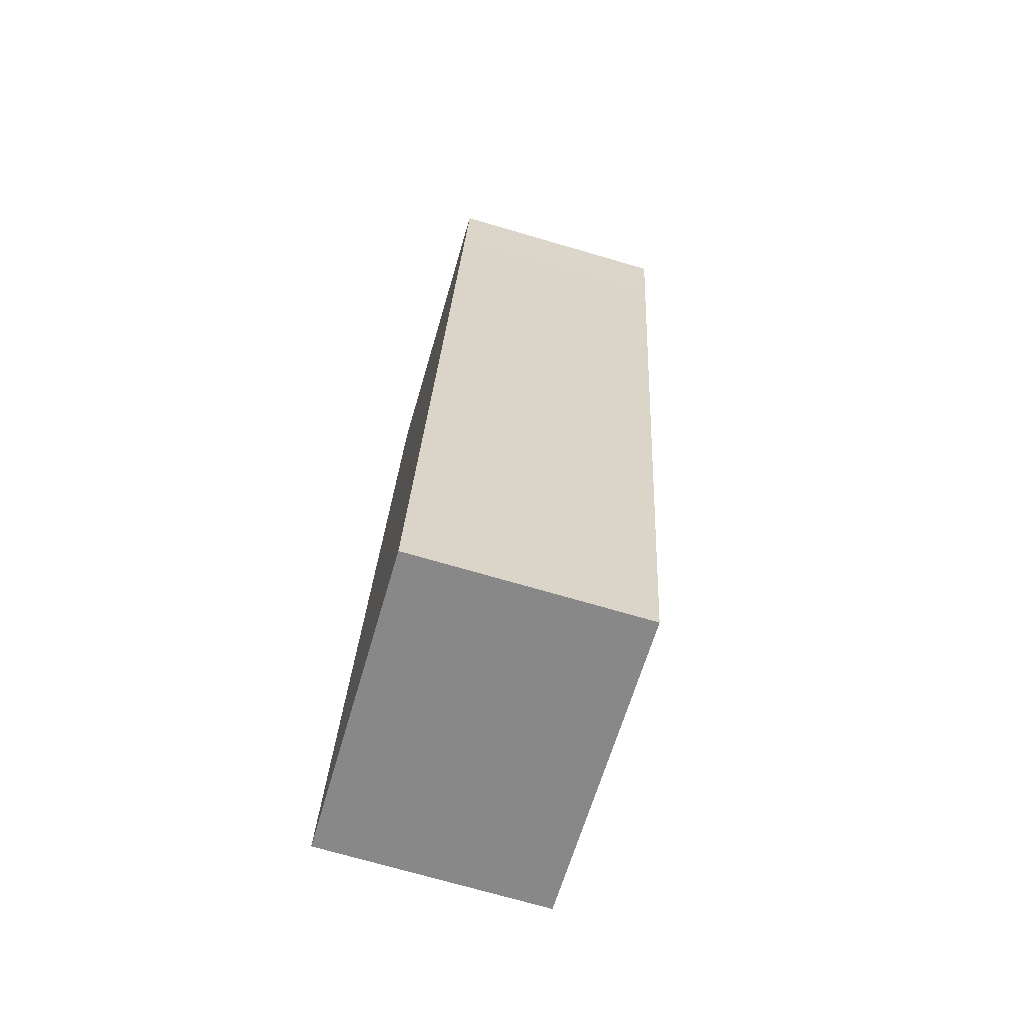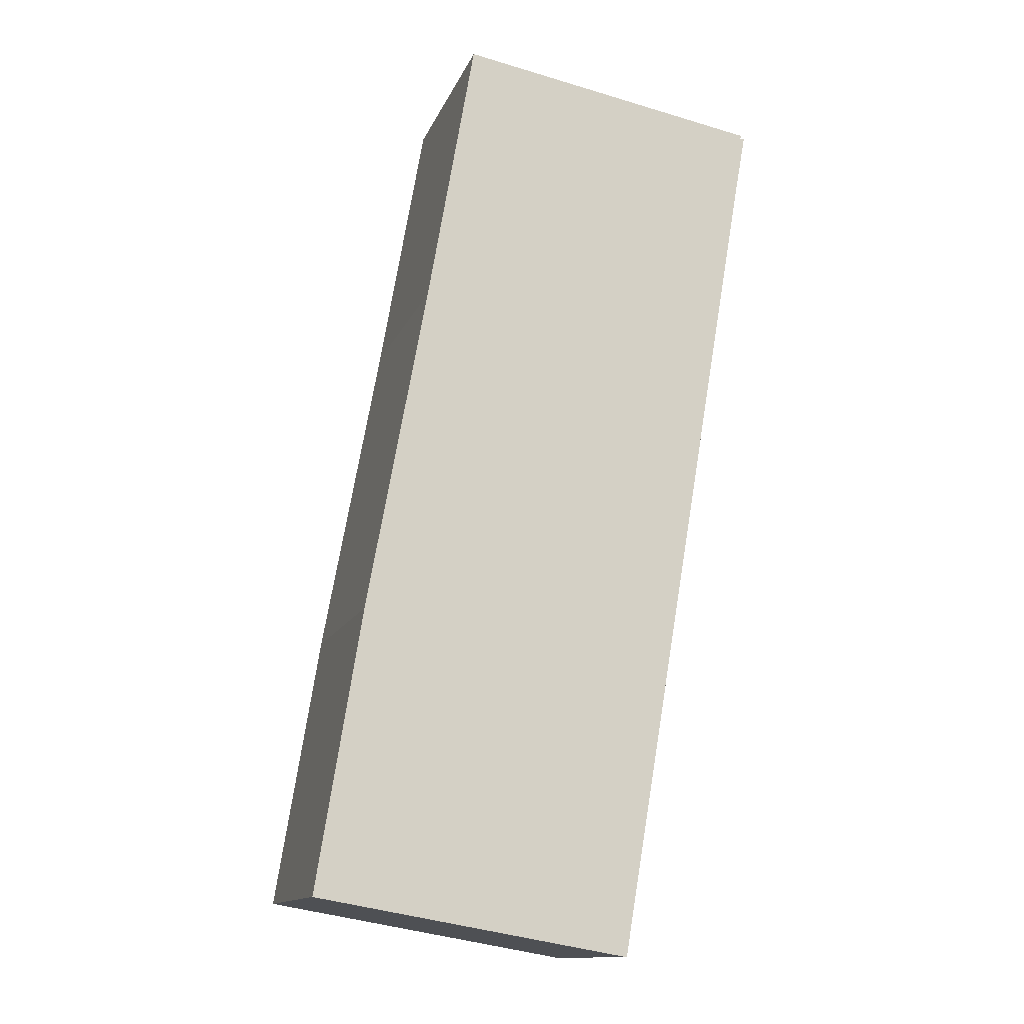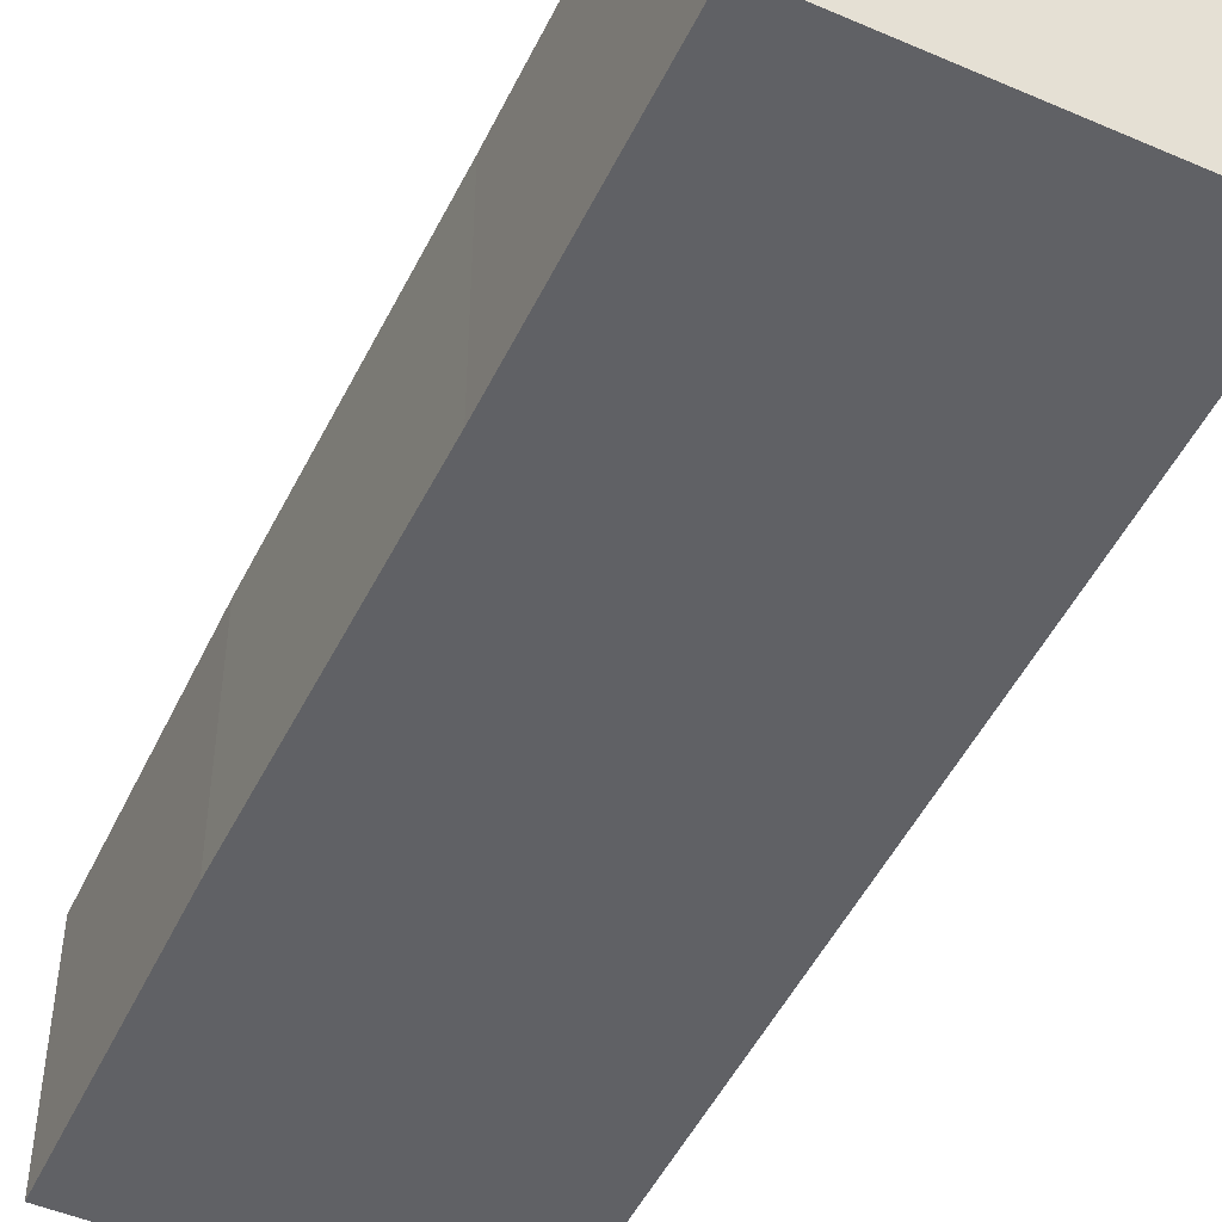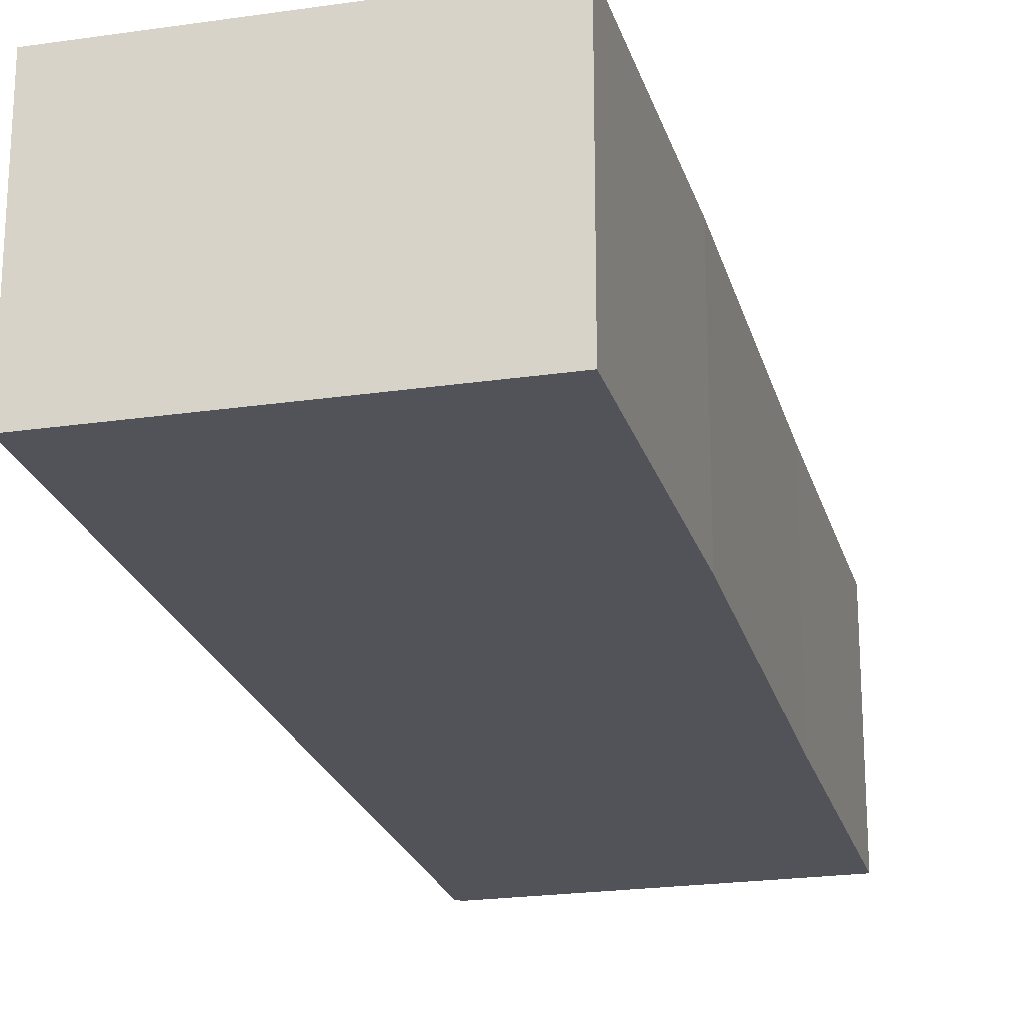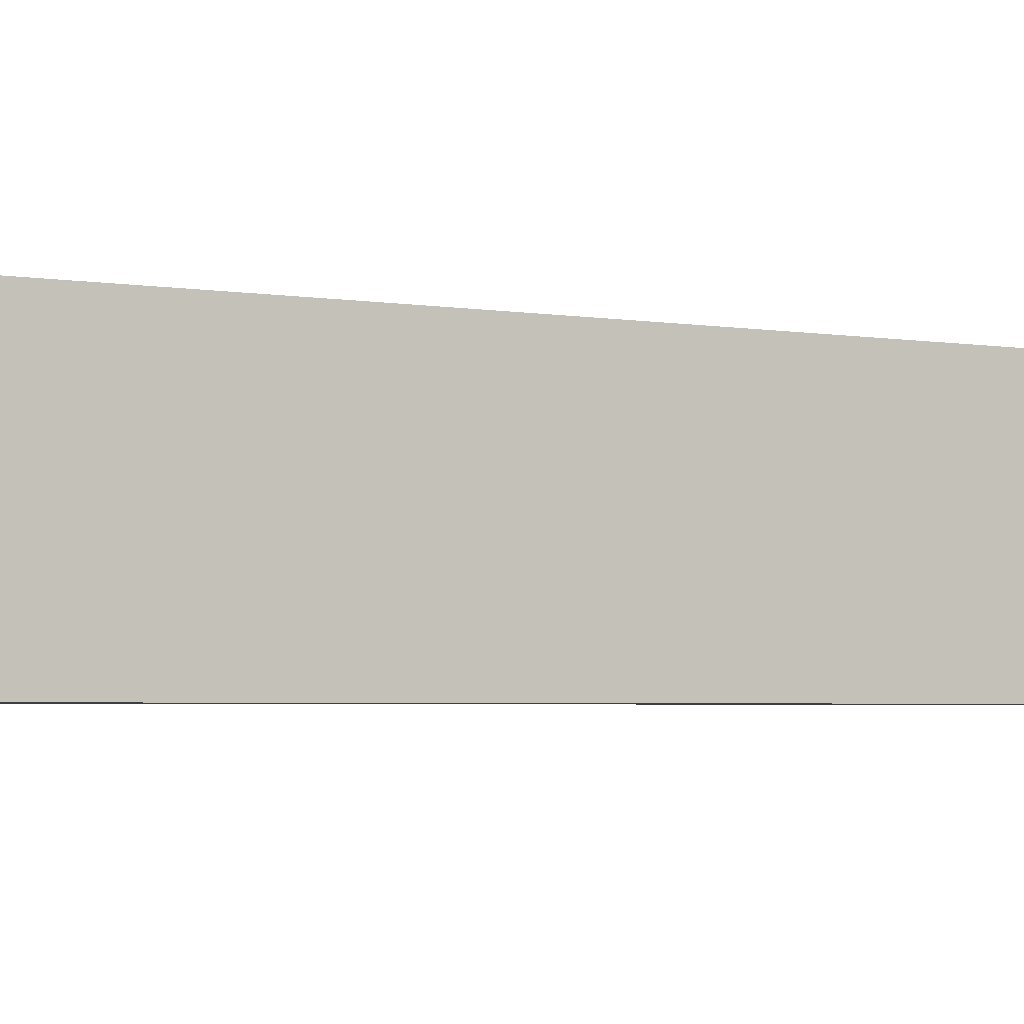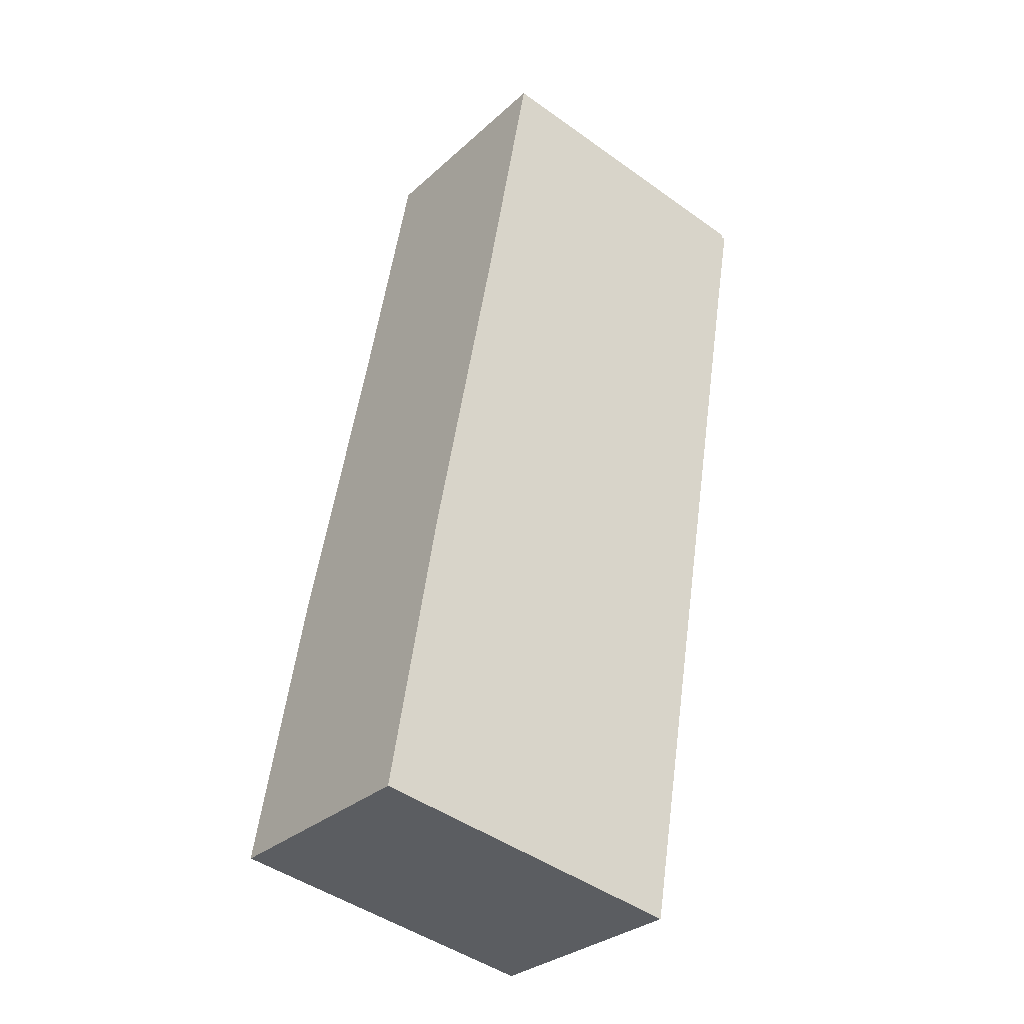
<metadata>
{"format":"obj","ext":"obj","renderer":"f3d","projection":"perspective","resolution":1024,"background":"white","views":[{"elev":-72.7,"azim":73.8,"up":"+Z"},{"elev":-13.2,"azim":-16.2,"up":"+Z"},{"elev":-49.0,"azim":-15.4,"up":"+Y"},{"elev":-22.7,"azim":-155.9,"up":"+Y"},{"elev":-3.5,"azim":-110.3,"up":"+Y"},{"elev":-30.4,"azim":-37.9,"up":"+Z"}]}
</metadata>
<code>
v  17.39 12.73 -3.065
v  18.26 12.73 1.591
v  17.47 12.73 -3.079
v  10.13 13.65 7.27
v  25.06 12.74 41.76
v  15.64 13.65 39.1
v  25.83 12.74 46.1
v  25.65 12.76 46.13
v  15.69 12.73 -2.765
v  0 12.73 7.798e-16
v  0.027 12.75 0.17
v  2.514 12.73 15.54
v  5.893 12.75 34.06
v  8.521 12.75 49.24
v  25.68 12.74 46.31
v  25.6 12.76 46.14
v  18.26 12.74 47.66
v  8.555 12.73 49.43
v  17.47 1.885e-16 -3.079
v  17.39 1.877e-16 -3.065
v  0 0 0
v  15.69 1.693e-16 -2.765
v  2.514 -9.519e-16 15.54
v  0.027 -1.041e-17 0.17
v  5.893 -2.086e-15 34.06
v  8.521 -3.015e-15 49.24
v  8.555 -3.027e-15 49.43
v  18.26 -2.919e-15 47.66
v  25.68 -2.836e-15 46.31
v  25.6 -2.825e-15 46.14
v  25.83 -2.823e-15 46.1
v  25.65 -2.825e-15 46.13
v  25.06 -2.557e-15 41.76
v  18.26 -9.742e-17 1.591
g defaultobject
f 1 2 3
f 2 1 4
f 2 4 5
f 5 4 6
f 5 6 7
f 7 6 8
f 9 4 1
f 4 9 10
f 4 10 11
f 12 4 11
f 4 12 6
f 6 12 13
f 6 13 14
f 15 16 17
f 17 14 18
f 14 17 6
f 6 17 16
f 6 16 8
f 19 1 3
f 1 19 9
f 9 19 10
f 10 19 20
f 10 20 21
f 21 20 22
f 10 12 11
f 12 10 21
f 12 21 23
f 23 21 24
f 23 13 12
f 13 23 25
f 13 25 14
f 14 25 26
f 14 26 18
f 18 26 27
f 27 17 18
f 17 27 15
f 15 27 28
f 15 28 29
f 30 8 16
f 8 30 7
f 7 30 31
f 31 30 32
f 15 30 16
f 30 15 29
f 31 5 7
f 5 31 33
f 5 33 2
f 2 33 34
f 2 34 3
f 3 34 19
f 28 30 29
f 32 33 31
f 33 32 30
f 33 30 28
f 33 28 27
f 33 27 26
f 33 26 25
f 33 25 34
f 34 25 23
f 34 23 24
f 34 24 19
f 19 24 22
f 22 24 21

</code>
